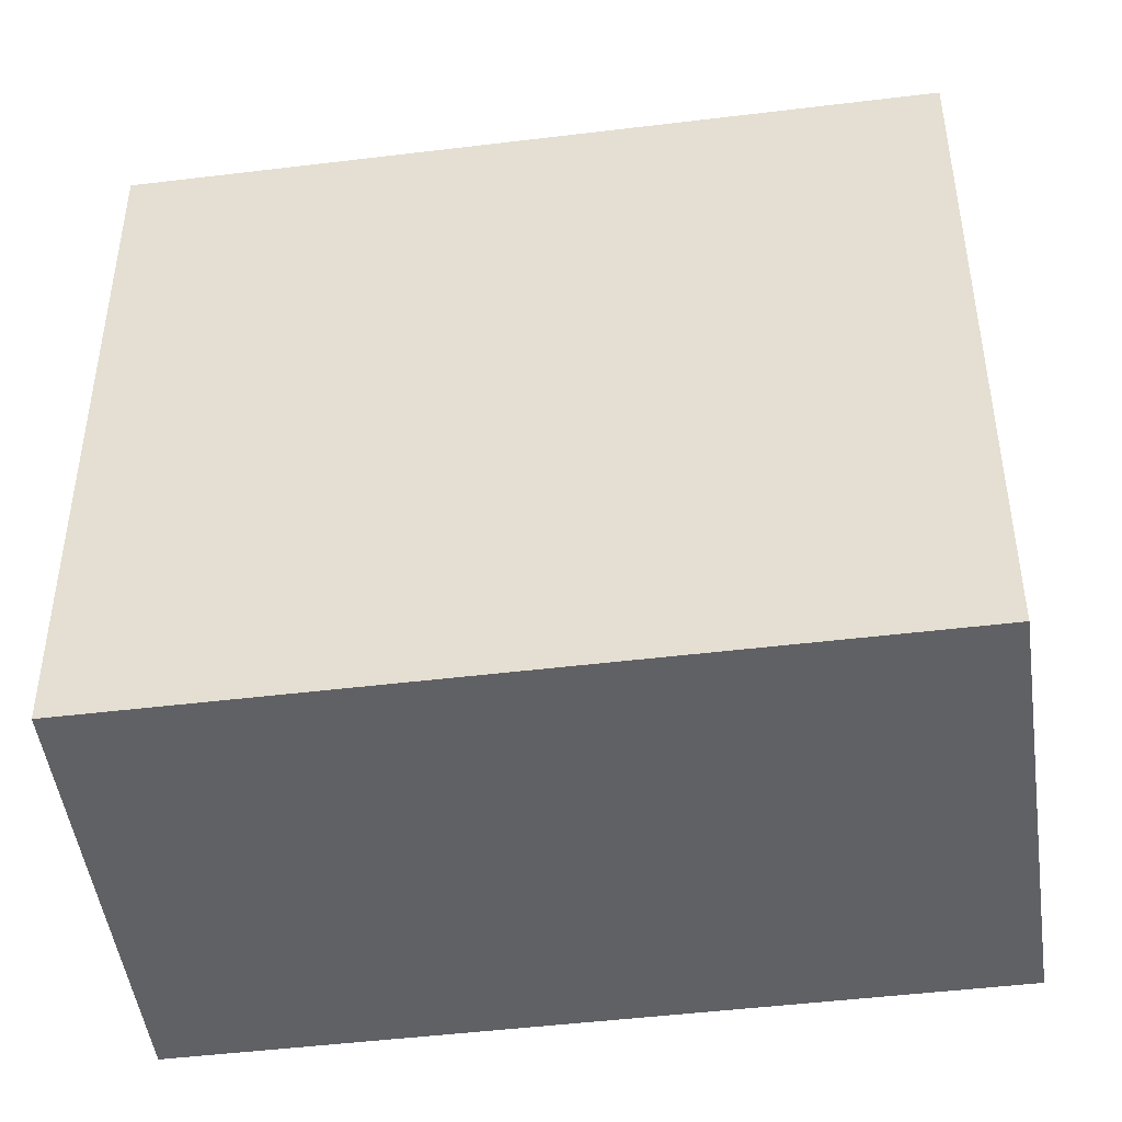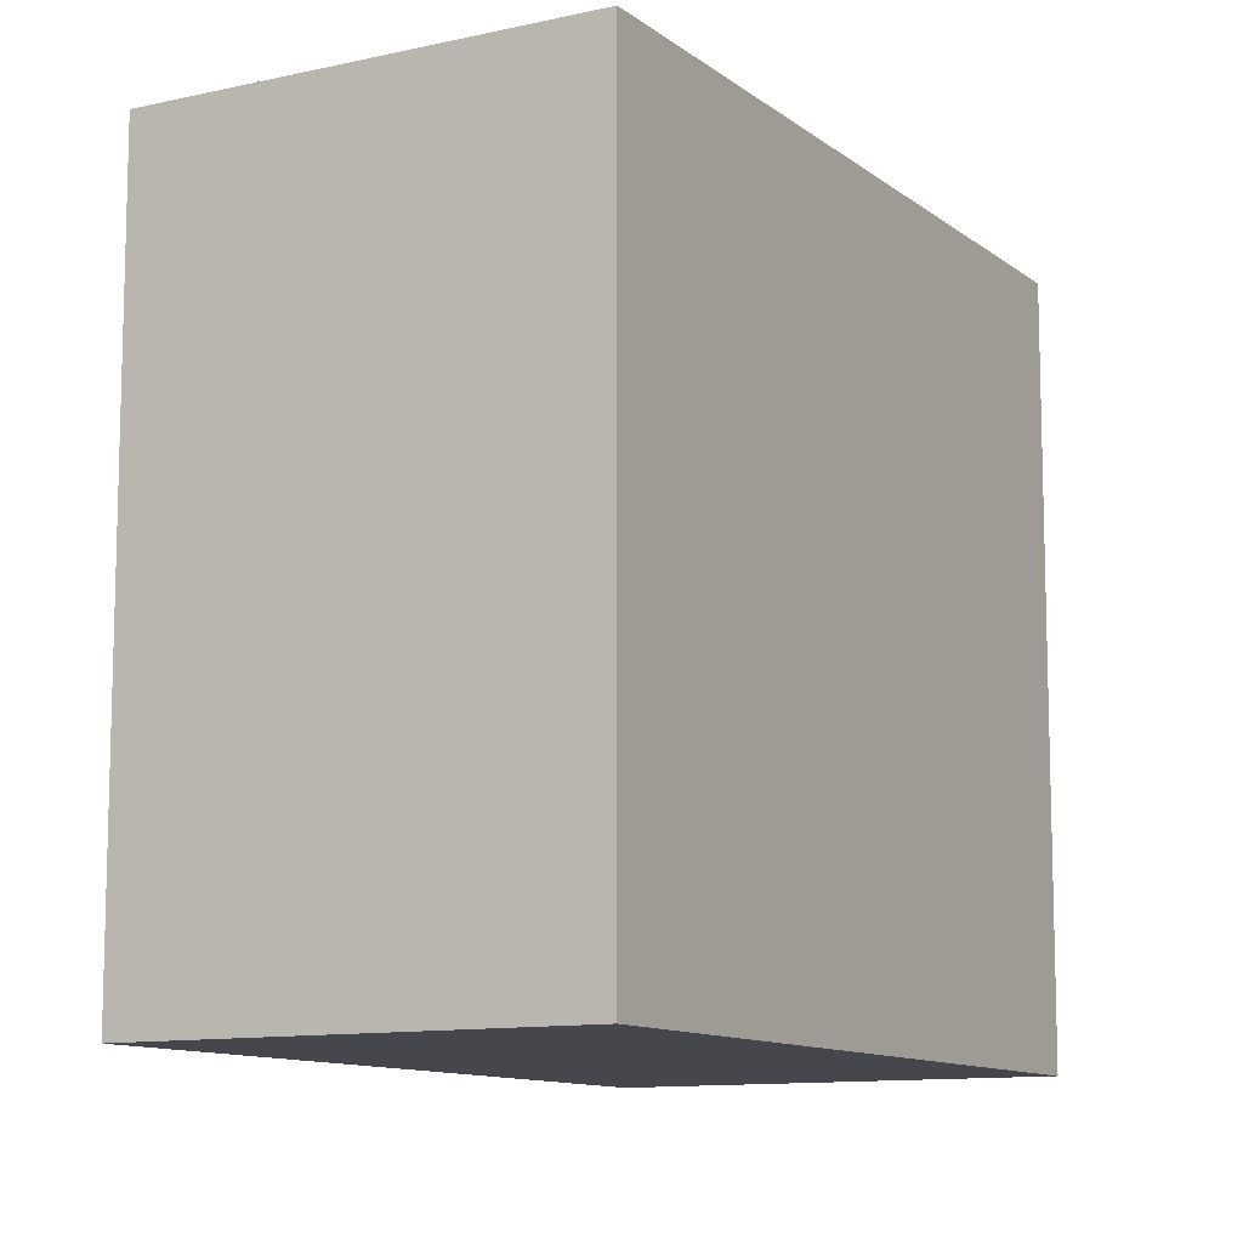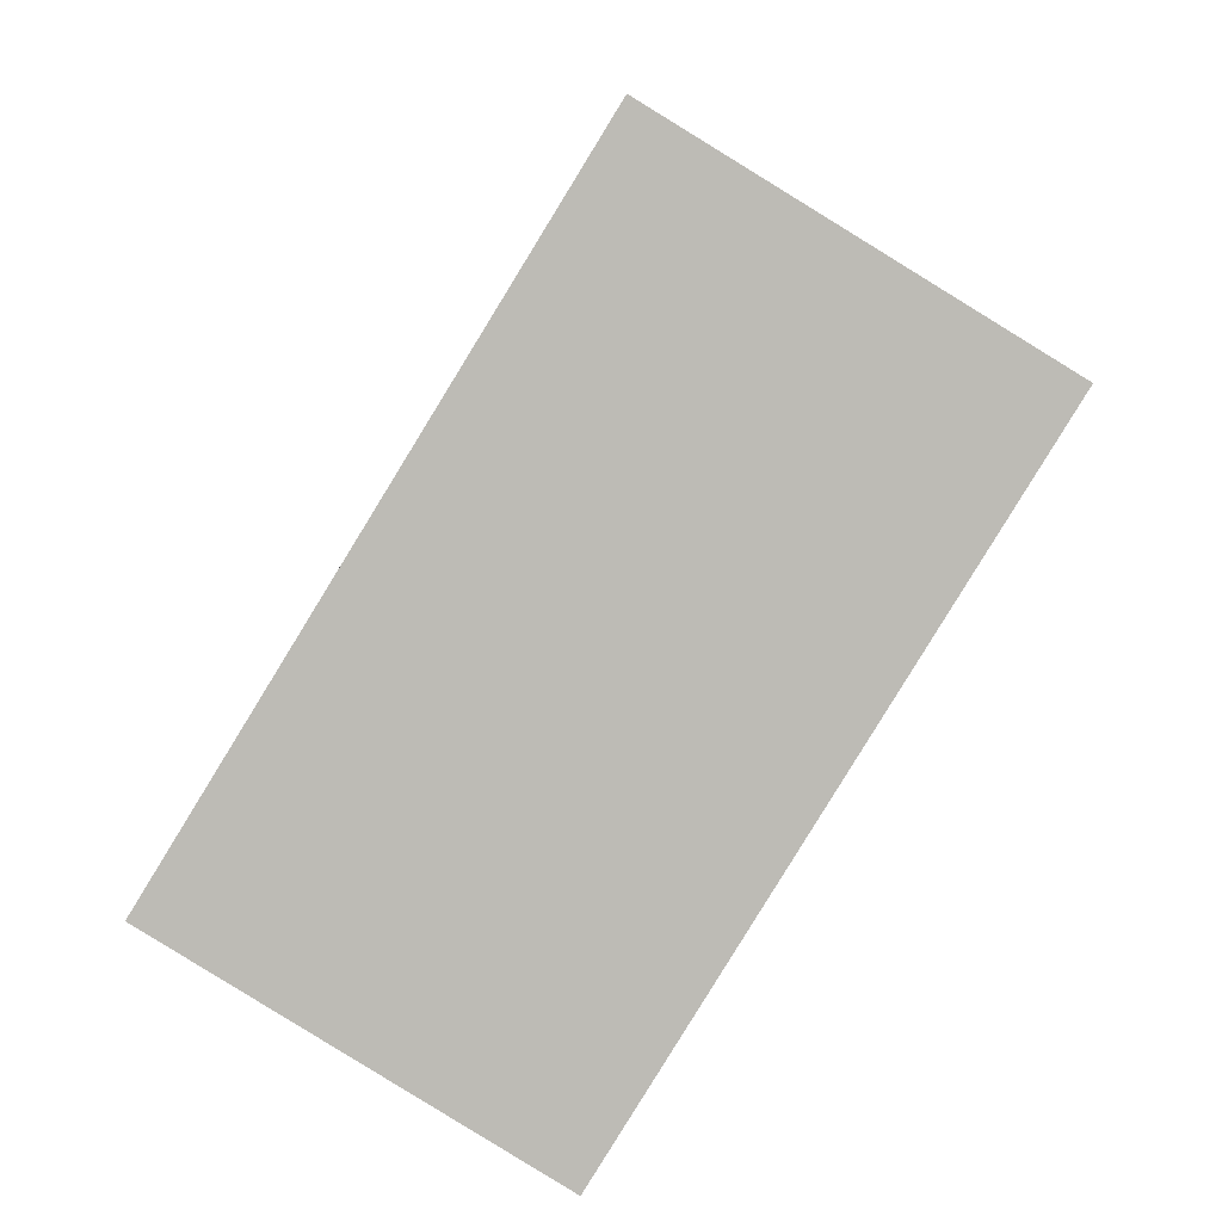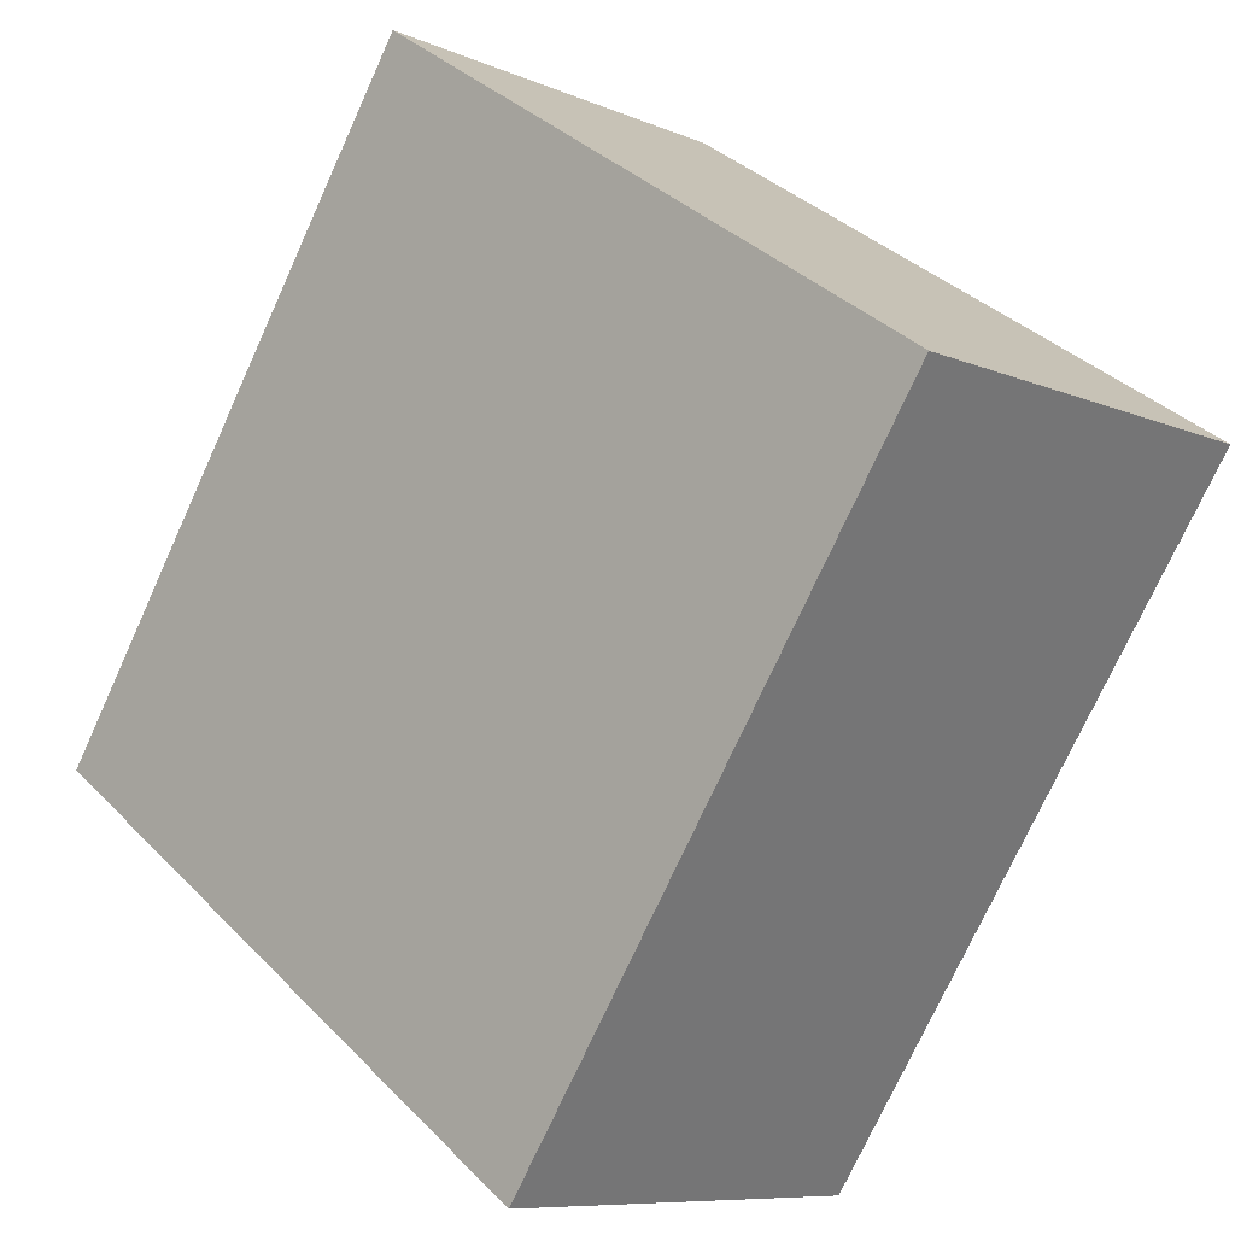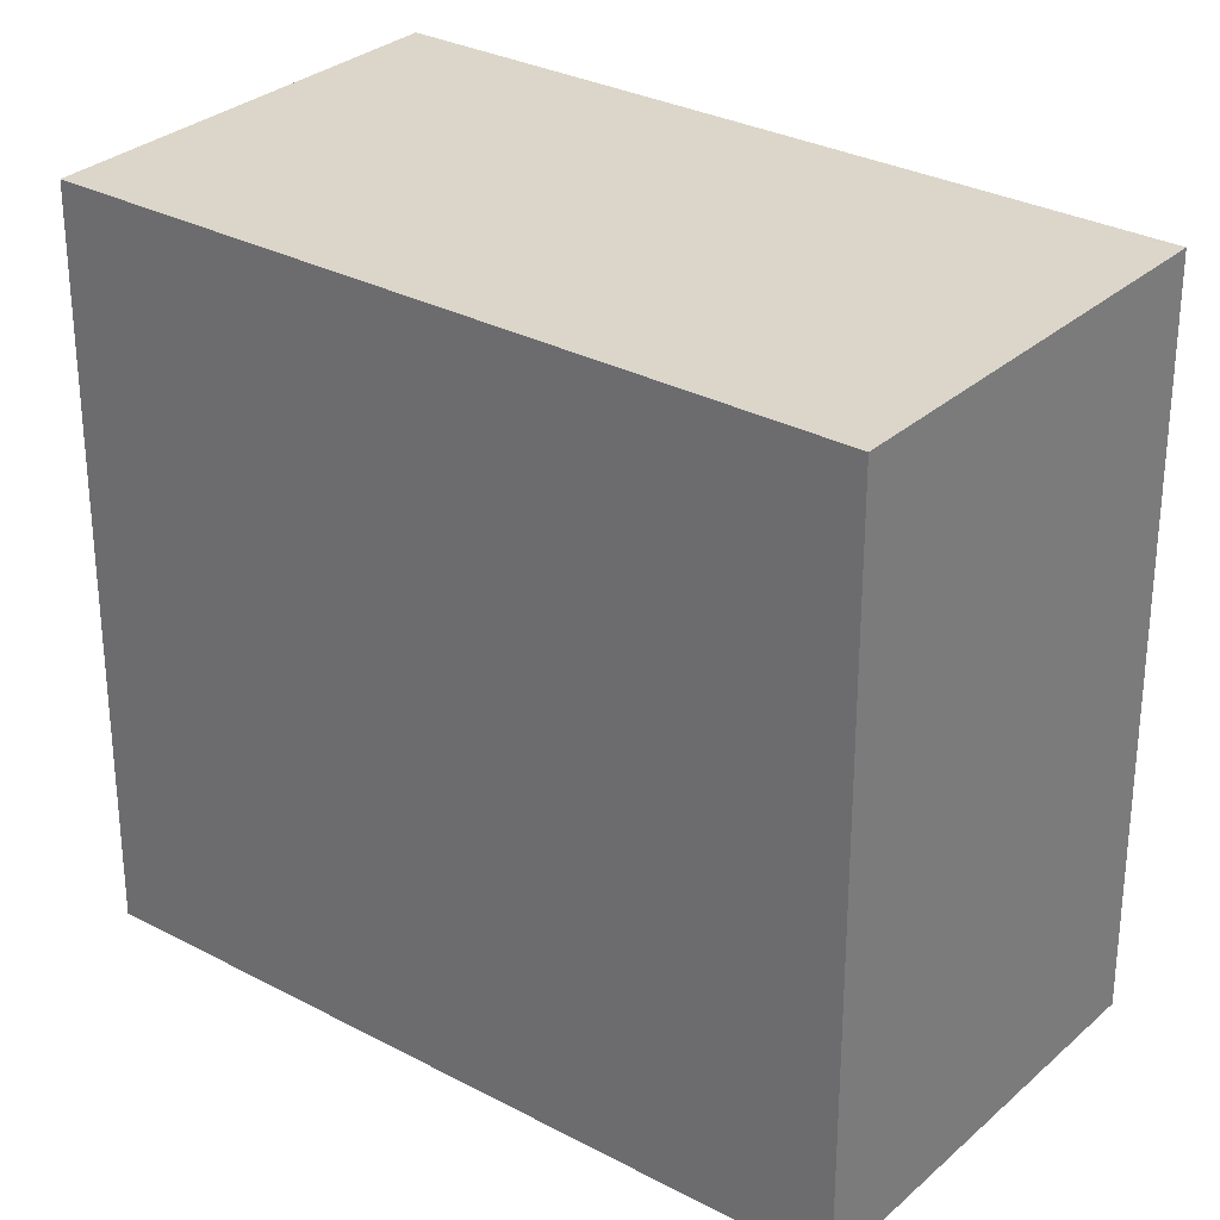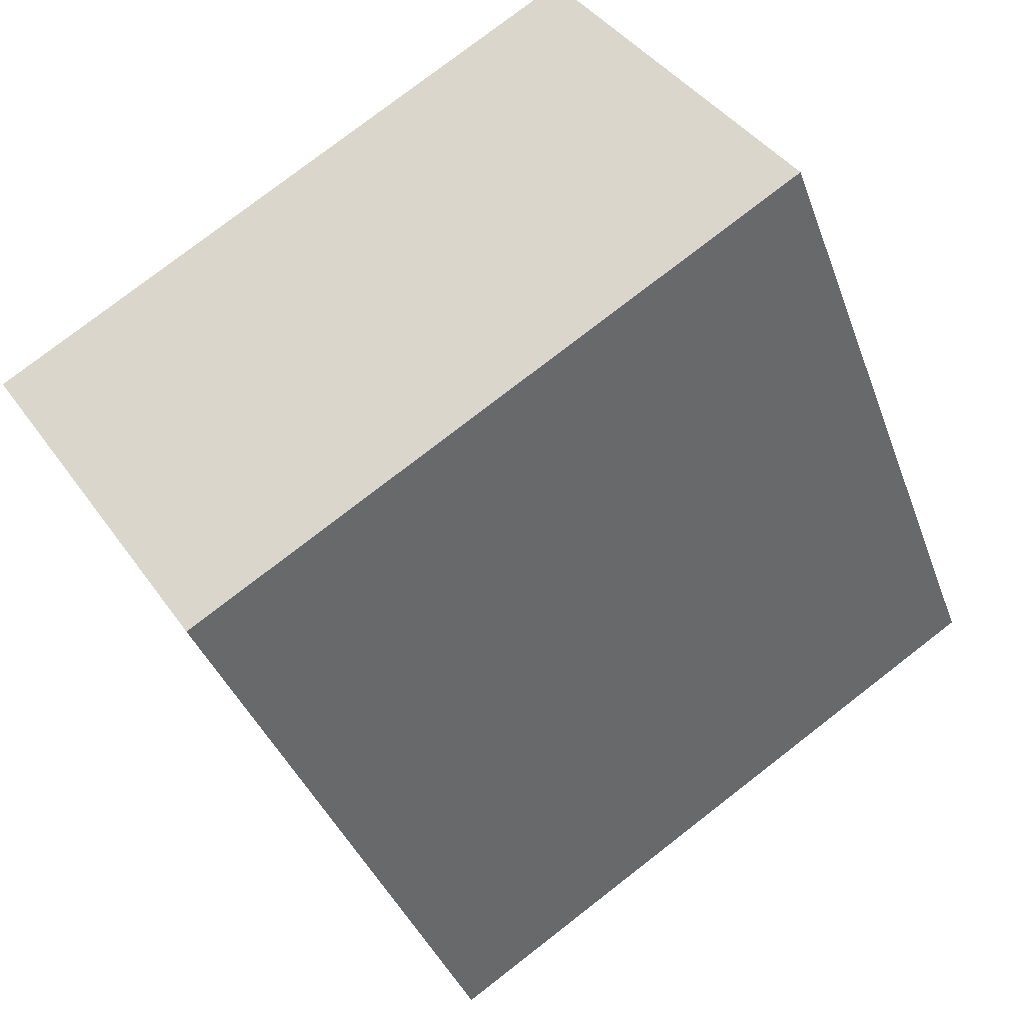
<metadata>
{"format":"obj","ext":"obj","renderer":"f3d","projection":"perspective","resolution":1024,"background":"white","views":[{"elev":-47.4,"azim":129.4,"up":"+Z"},{"elev":-10.9,"azim":61.1,"up":"+Z"},{"elev":5.7,"azim":-179.0,"up":"+Y"},{"elev":35.9,"azim":142.4,"up":"+Y"},{"elev":30.0,"azim":159.5,"up":"+Z"},{"elev":78.1,"azim":52.3,"up":"+Y"}]}
</metadata>
<code>
v 8.408 4.613 5.8
v 8.068 5.167 5.8
v 7.759 4.978 5.8
v 8.099 4.424 5.8
v 8.408 4.613 6.4
v 8.068 5.167 6.4
v 7.759 4.978 6.4
v 8.099 4.424 6.4
o Object
f 1 2 3
f 1 3 4
f 5 6 7
f 5 7 8
f 1 2 6
f 1 6 5
f 2 3 7
f 2 7 6
f 3 4 8
f 3 8 7
f 4 1 5
f 4 5 8

</code>
